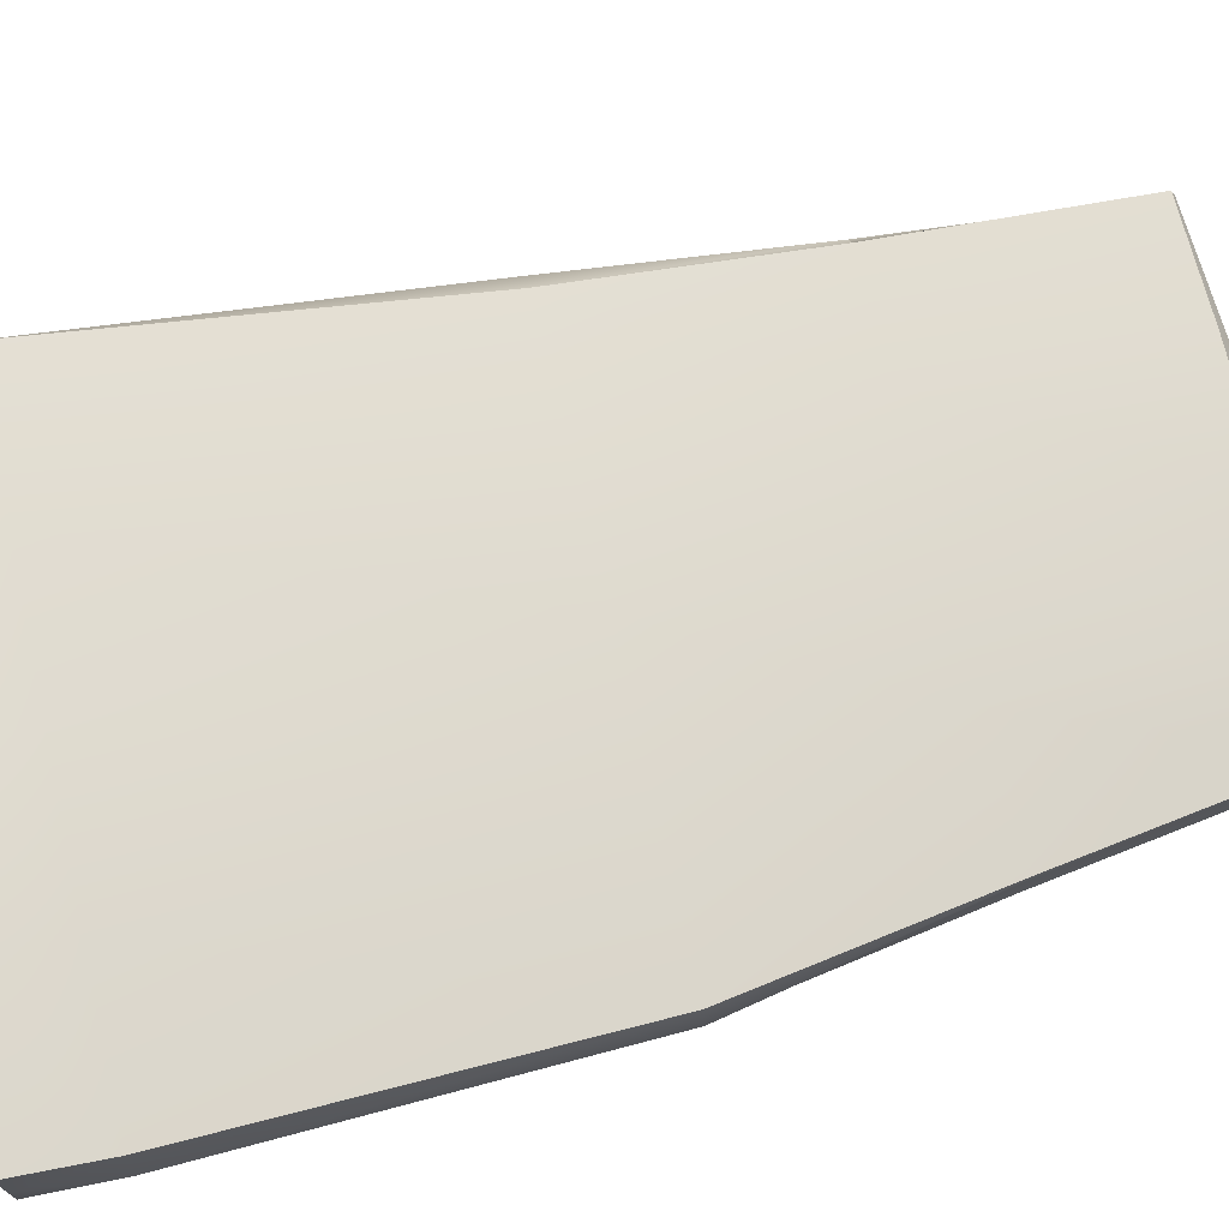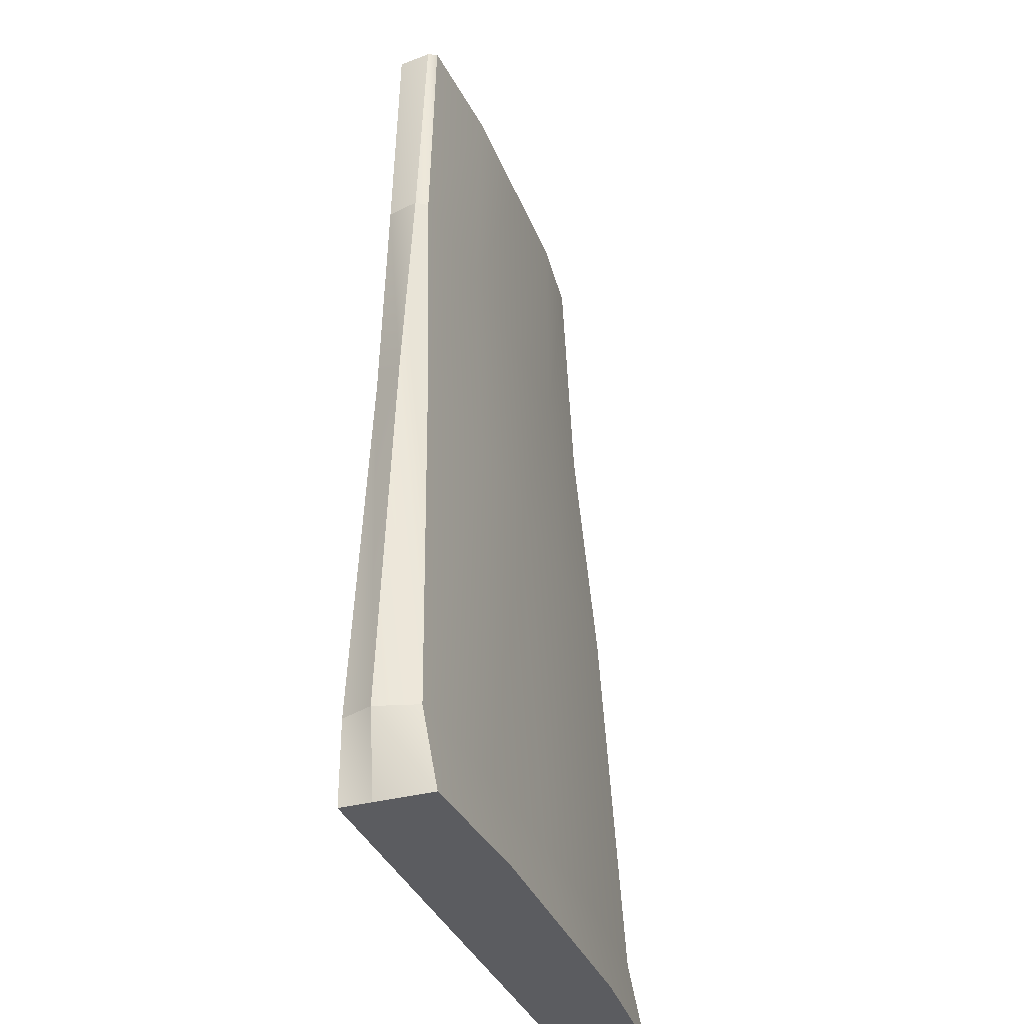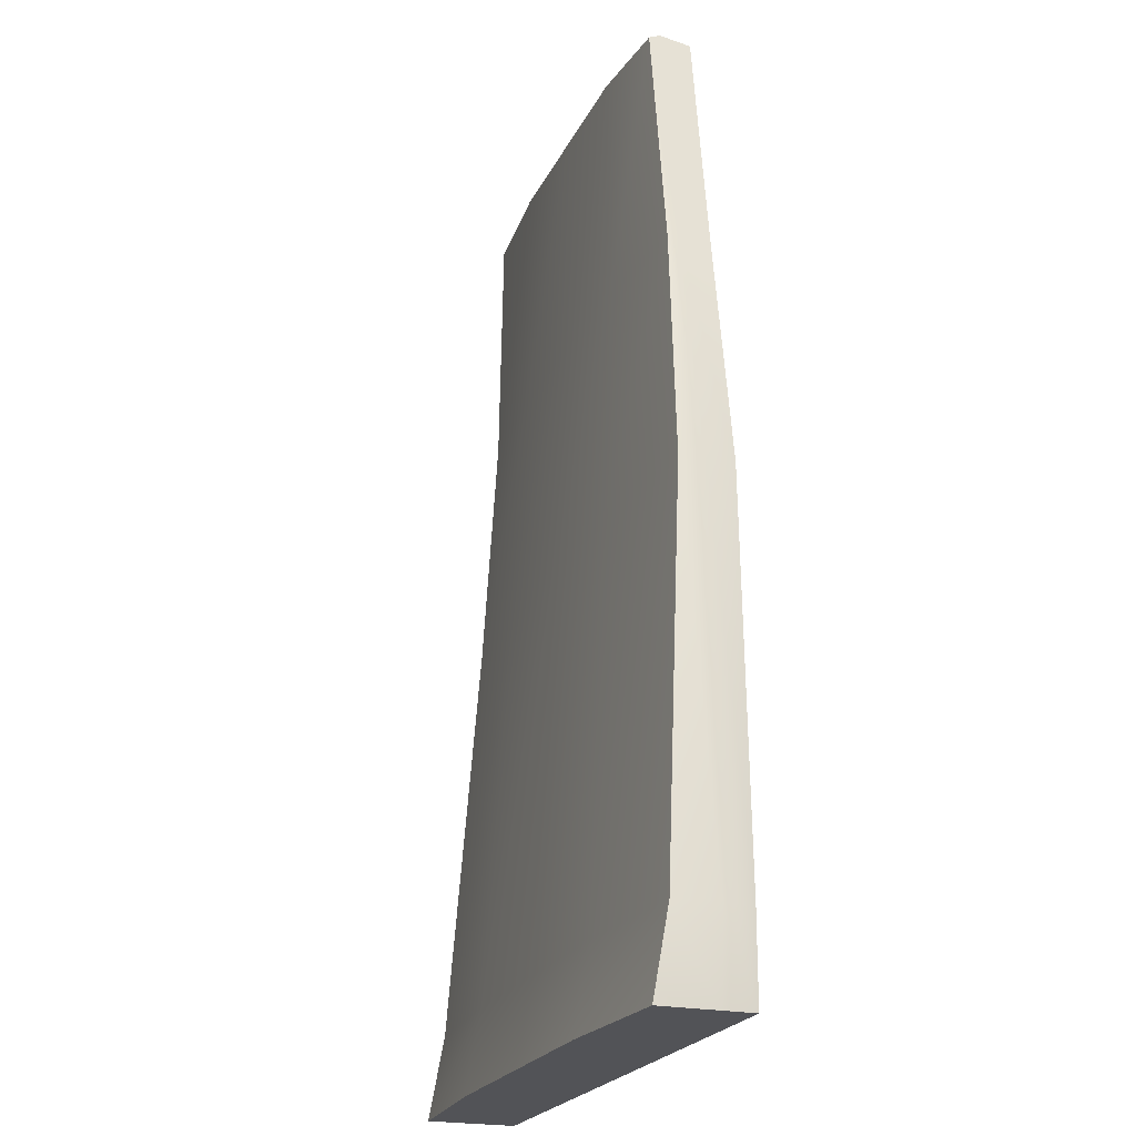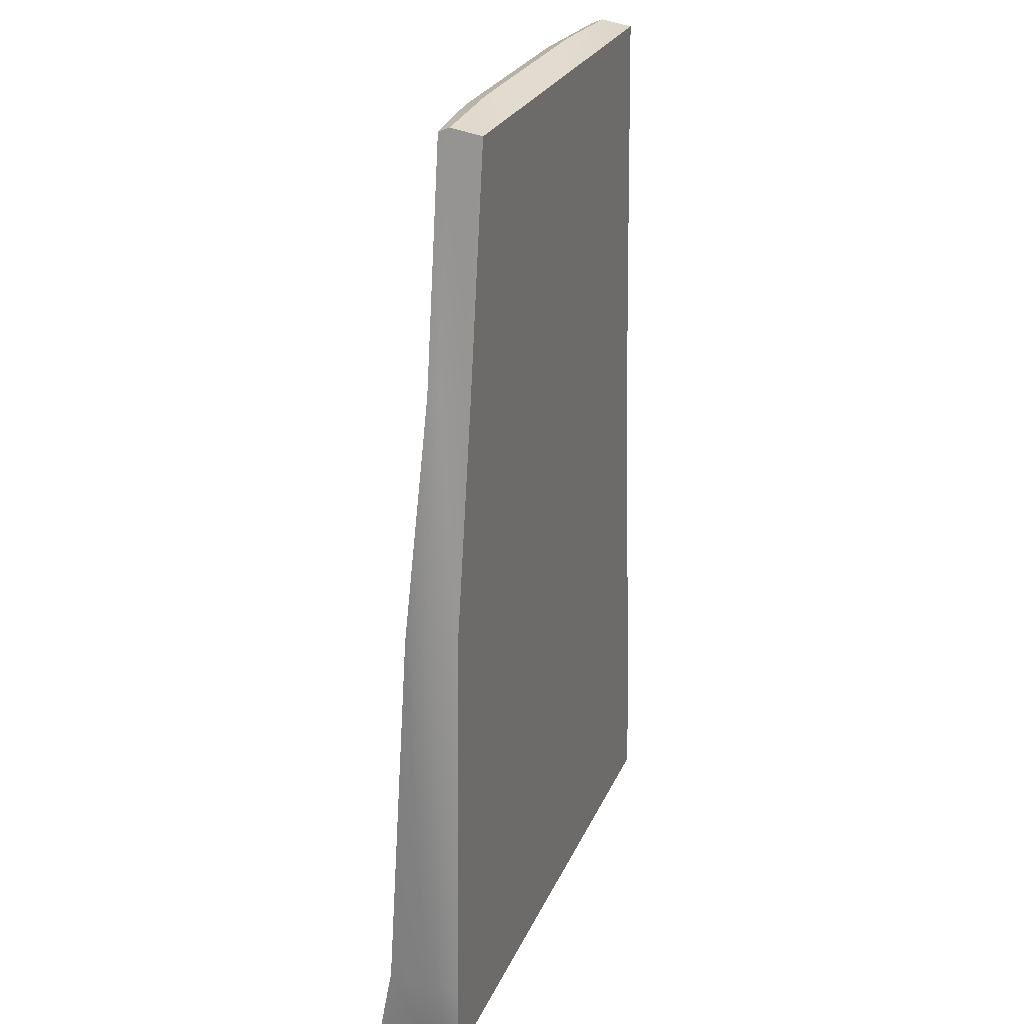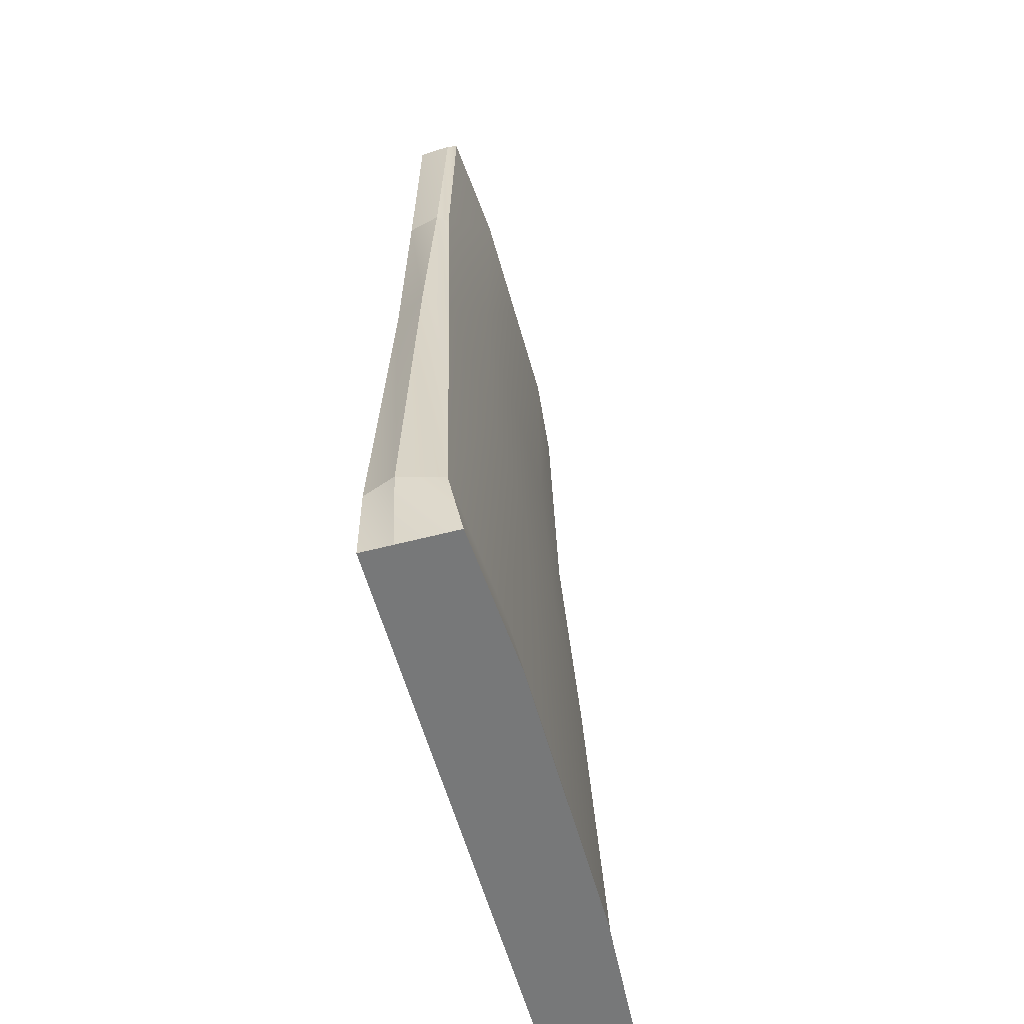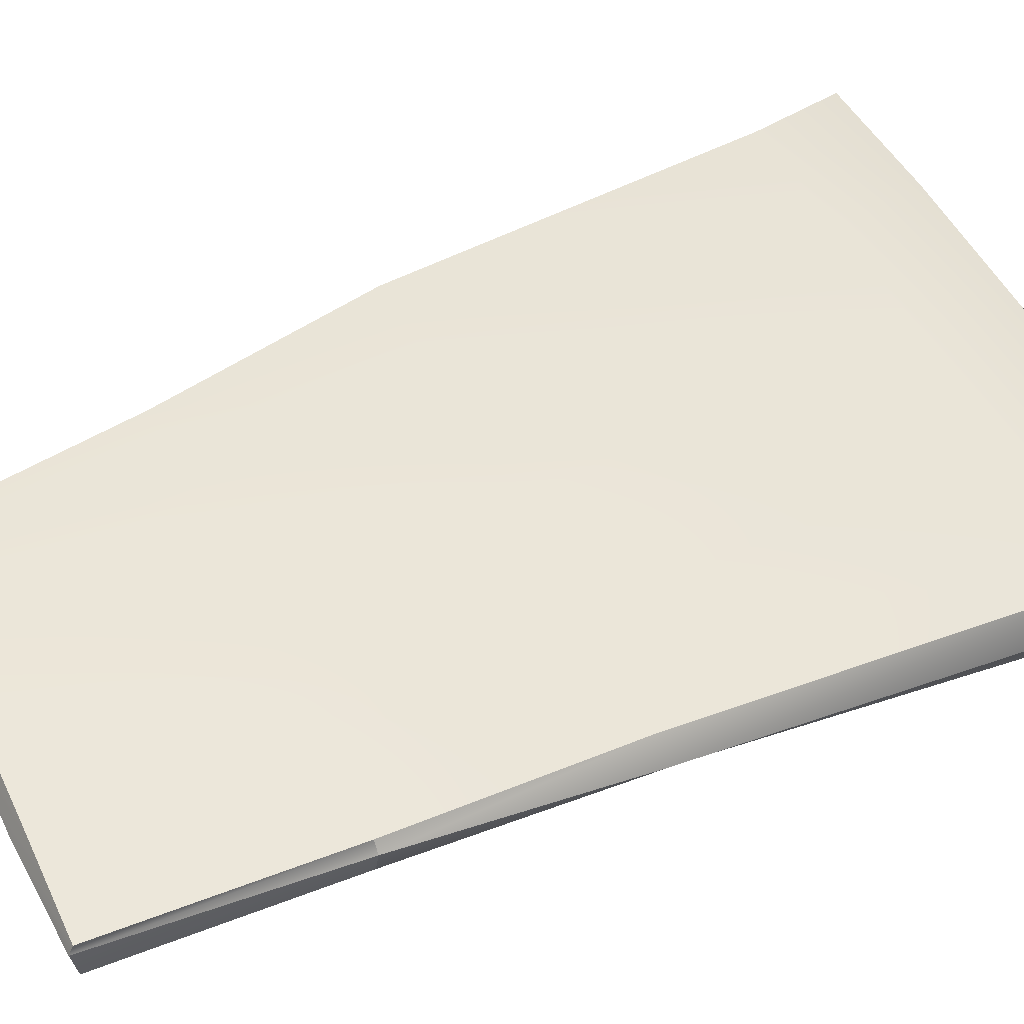
<metadata>
{"format":"obj","ext":"obj","renderer":"f3d","projection":"perspective","resolution":1024,"background":"white","views":[{"elev":71.9,"azim":-103.0,"up":"+Y"},{"elev":-35.0,"azim":109.6,"up":"+Z"},{"elev":-22.4,"azim":-110.0,"up":"+Z"},{"elev":26.3,"azim":-70.0,"up":"+Z"},{"elev":-57.3,"azim":105.2,"up":"+Z"},{"elev":50.6,"azim":64.3,"up":"+Y"}]}
</metadata>
<code>
g Box001
v -0.1513 0 0.3298
v -0.1761 0 0.166
v -0.09258 0 0.166
v -0.08846 0 0.3298
v -0.009046 0 0.166
v -0.009046 0 0.3298
v 0.07449 0 0.166
v 0.07037 0 0.3298
v 0.158 0 0.166
v 0.1498 0 0.3298
v -0.2039 0 0.002202
v -0.09713 0 0.002202
v -0.009046 0 0.002202
v 0.07903 0 0.002202
v 0.1671 0 0.002202
v -0.2125 0 -0.2673
v -0.1108 0 -0.2673
v -0.009046 0 -0.2673
v 0.09267 0 -0.2673
v 0.1944 0 -0.2673
v -0.2122 0 -0.3254
v -0.1106 0 -0.3254
v -0.009046 0 -0.3254
v 0.09255 0 -0.3254
v 0.1941 0 -0.3254
v -0.1513 0.02925 0.3298
v -0.08846 0.03571 0.3298
v -0.09258 0.03571 0.166
v -0.1761 0.02925 0.166
v -0.009046 0.03571 0.3298
v -0.009046 0.03571 0.166
v 0.07037 0.03571 0.3298
v 0.07449 0.03571 0.166
v 0.1498 0.02925 0.3298
v 0.158 0.02925 0.166
v -0.09713 0.04324 0.002202
v -0.2039 0.03678 0.002202
v -0.009046 0.04324 0.002202
v 0.07903 0.04324 0.002202
v 0.1671 0.03677 0.002202
v -0.1108 0.05713 -0.2673
v -0.2125 0.05067 -0.2673
v -0.009046 0.05713 -0.2673
v 0.09267 0.05713 -0.2673
v 0.1944 0.05067 -0.2673
v -0.1106 0.06782 -0.3254
v -0.2122 0.06136 -0.3254
v -0.009046 0.06782 -0.3254
v 0.09255 0.06782 -0.3254
v 0.1941 0.06135 -0.3254
v -0.1513 0 0.3298
v -0.08846 0 0.3298
v -0.08846 0.02162 0.3372
v -0.1513 0.02162 0.3331
v -0.009046 0 0.3298
v -0.009046 0.02162 0.3372
v 0.07037 0 0.3298
v 0.07037 0.02162 0.3372
v 0.1498 0 0.3298
v 0.1498 0.02162 0.3331
v -0.1513 0.02162 0.3331
v -0.08846 0.02162 0.3372
v -0.08846 0.03571 0.3298
v -0.1513 0.02925 0.3298
v -0.009046 0.02162 0.3372
v -0.009046 0.03571 0.3298
v 0.07037 0.02162 0.3372
v 0.07037 0.03571 0.3298
v 0.1498 0.02162 0.3331
v 0.1498 0.02925 0.3298
v 0.1498 0 0.3298
v 0.158 0 0.166
v 0.1635 0.02162 0.166
v 0.1498 0.02162 0.3331
v 0.158 0 0.166
v 0.1671 0 0.002202
v 0.1808 0.02162 0.002202
v 0.1635 0.02162 0.166
v 0.1944 0 -0.2673
v 0.2025 0.02162 -0.2673
v 0.1944 0 -0.2673
v 0.1941 0 -0.3254
v 0.1941 0.02162 -0.3254
v 0.2025 0.02162 -0.2673
v 0.1498 0.02162 0.3331
v 0.1635 0.02162 0.166
v 0.158 0.02925 0.166
v 0.1498 0.02925 0.3298
v 0.1635 0.02162 0.166
v 0.1808 0.02162 0.002202
v 0.1671 0.03677 0.002202
v 0.158 0.02925 0.166
v 0.2025 0.02162 -0.2673
v 0.1944 0.05067 -0.2673
v 0.2025 0.02162 -0.2673
v 0.1941 0.02162 -0.3254
v 0.1941 0.06135 -0.3254
v 0.1944 0.05067 -0.2673
v 0.1941 0 -0.3254
v 0.09255 0 -0.3254
v 0.09255 0.02162 -0.3254
v 0.1941 0.02162 -0.3254
v -0.009046 0 -0.3254
v -0.009046 0.02162 -0.3254
v -0.1106 0 -0.3254
v -0.1106 0.02162 -0.3254
v -0.2122 0 -0.3254
v -0.2122 0.02162 -0.3254
v 0.09255 0.06782 -0.3254
v 0.1941 0.06135 -0.3254
v -0.009046 0.06782 -0.3254
v -0.1106 0.06782 -0.3254
v -0.2122 0.06136 -0.3254
v -0.2122 0 -0.3254
v -0.2125 0 -0.2673
v -0.2175 0.02162 -0.2673
v -0.2122 0.02162 -0.3254
v -0.2039 0 0.002202
v -0.2088 0.02162 0.002202
v -0.1761 0 0.166
v -0.1761 0.02162 0.166
v -0.1513 0 0.3298
v -0.1513 0.02162 0.3331
v -0.2125 0.05067 -0.2673
v -0.2122 0.06136 -0.3254
v -0.2039 0.03678 0.002202
v -0.1761 0.02925 0.166
v -0.1513 0.02925 0.3298
f 1 2 3
f 3 4 1
f 4 3 5
f 5 6 4
f 6 5 7
f 7 8 6
f 8 7 9
f 9 10 8
f 2 11 12
f 12 3 2
f 3 12 13
f 13 5 3
f 5 13 14
f 14 7 5
f 7 14 15
f 15 9 7
f 11 16 17
f 17 12 11
f 12 17 18
f 18 13 12
f 13 18 19
f 19 14 13
f 14 19 20
f 20 15 14
f 16 21 22
f 22 17 16
f 17 22 23
f 23 18 17
f 18 23 24
f 24 19 18
f 19 24 25
f 25 20 19
f 26 27 28
f 28 29 26
f 27 30 31
f 31 28 27
f 30 32 33
f 33 31 30
f 32 34 35
f 35 33 32
f 29 28 36
f 36 37 29
f 28 31 38
f 38 36 28
f 31 33 39
f 39 38 31
f 33 35 40
f 40 39 33
f 37 36 41
f 41 42 37
f 36 38 43
f 43 41 36
f 38 39 44
f 44 43 38
f 39 40 45
f 45 44 39
f 42 41 46
f 46 47 42
f 41 43 48
f 48 46 41
f 43 44 49
f 49 48 43
f 44 45 50
f 50 49 44
f 51 52 53
f 53 54 51
f 52 55 56
f 56 53 52
f 55 57 58
f 58 56 55
f 57 59 60
f 60 58 57
f 61 62 63
f 63 64 61
f 62 65 66
f 66 63 62
f 65 67 68
f 68 66 65
f 67 69 70
f 70 68 67
f 71 72 73
f 73 74 71
f 75 76 77
f 77 78 75
f 76 79 80
f 80 77 76
f 81 82 83
f 83 84 81
f 85 86 87
f 87 88 85
f 89 90 91
f 91 92 89
f 90 93 94
f 94 91 90
f 95 96 97
f 97 98 95
f 99 100 101
f 101 102 99
f 100 103 104
f 104 101 100
f 103 105 106
f 106 104 103
f 105 107 108
f 108 106 105
f 102 101 109
f 109 110 102
f 101 104 111
f 111 109 101
f 104 106 112
f 112 111 104
f 106 108 113
f 113 112 106
f 114 115 116
f 116 117 114
f 115 118 119
f 119 116 115
f 118 120 121
f 121 119 118
f 120 122 123
f 123 121 120
f 117 116 124
f 124 125 117
f 116 119 126
f 126 124 116
f 119 121 127
f 127 126 119
f 121 123 128
f 128 127 121

</code>
